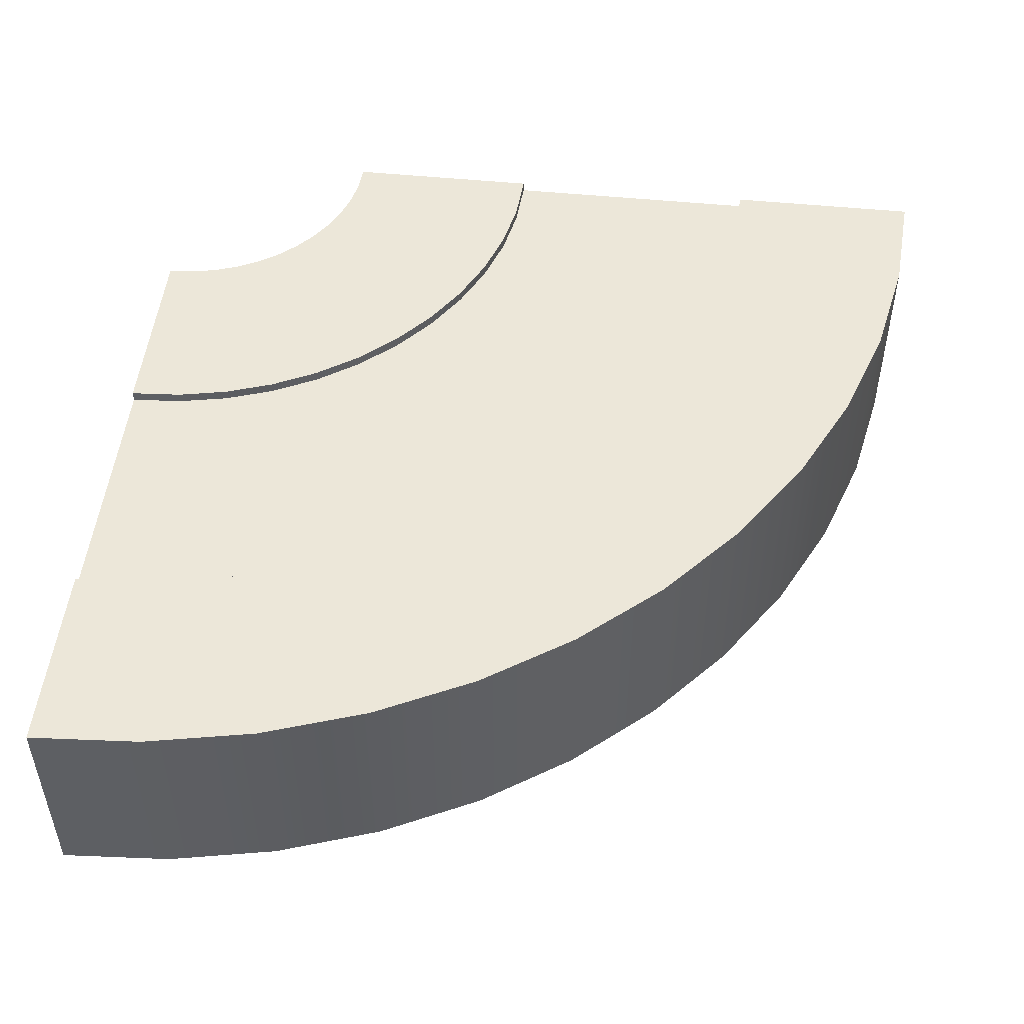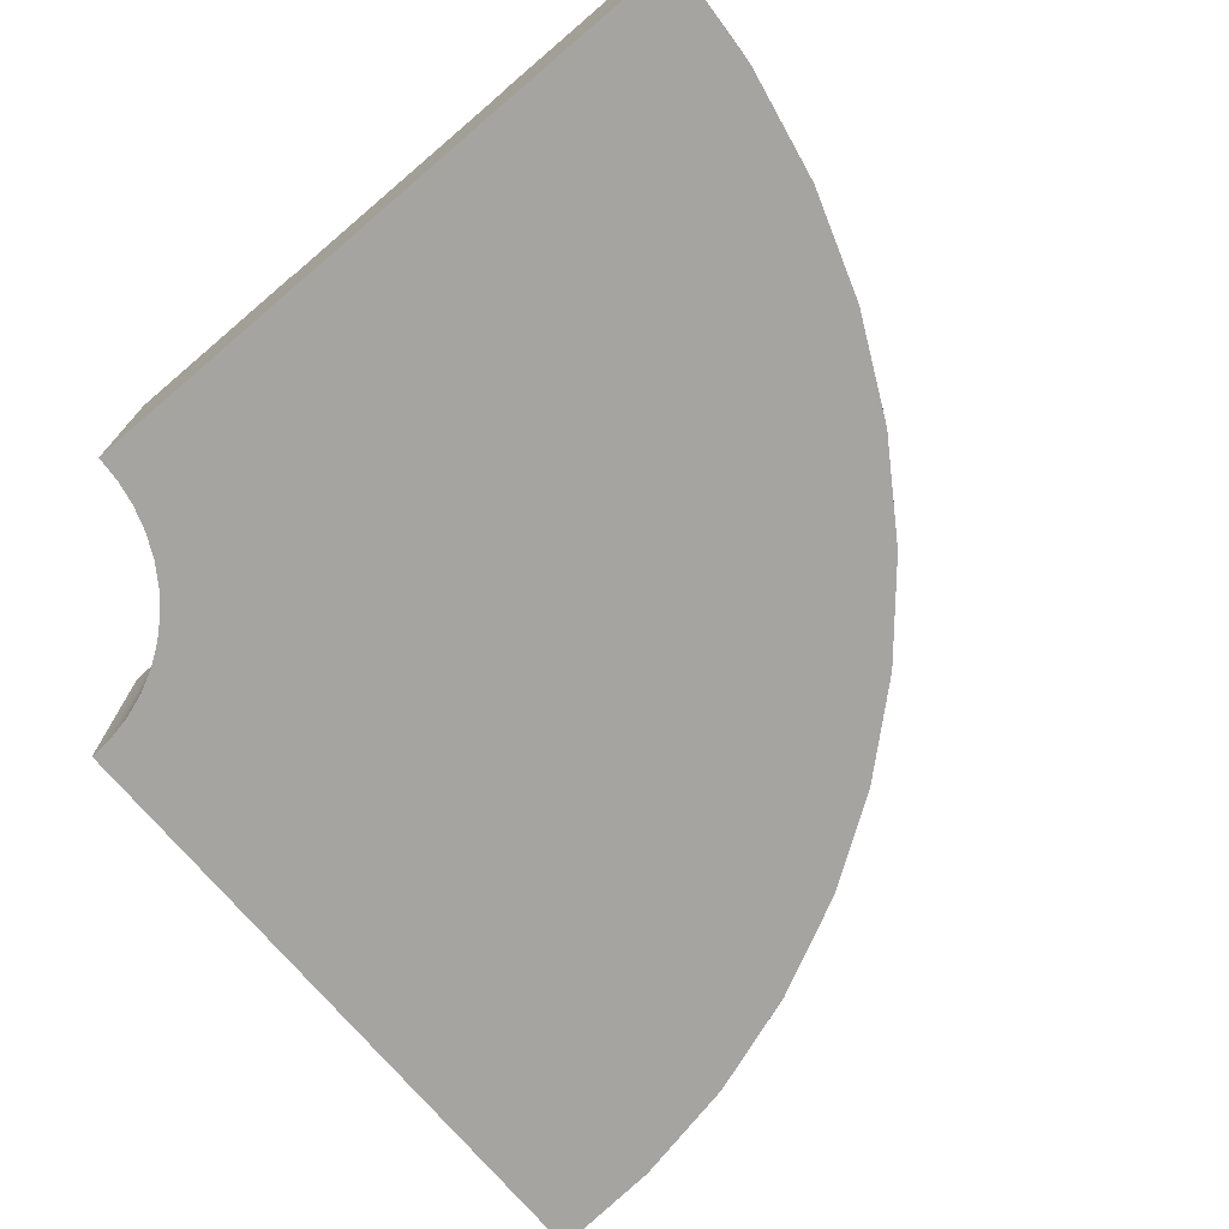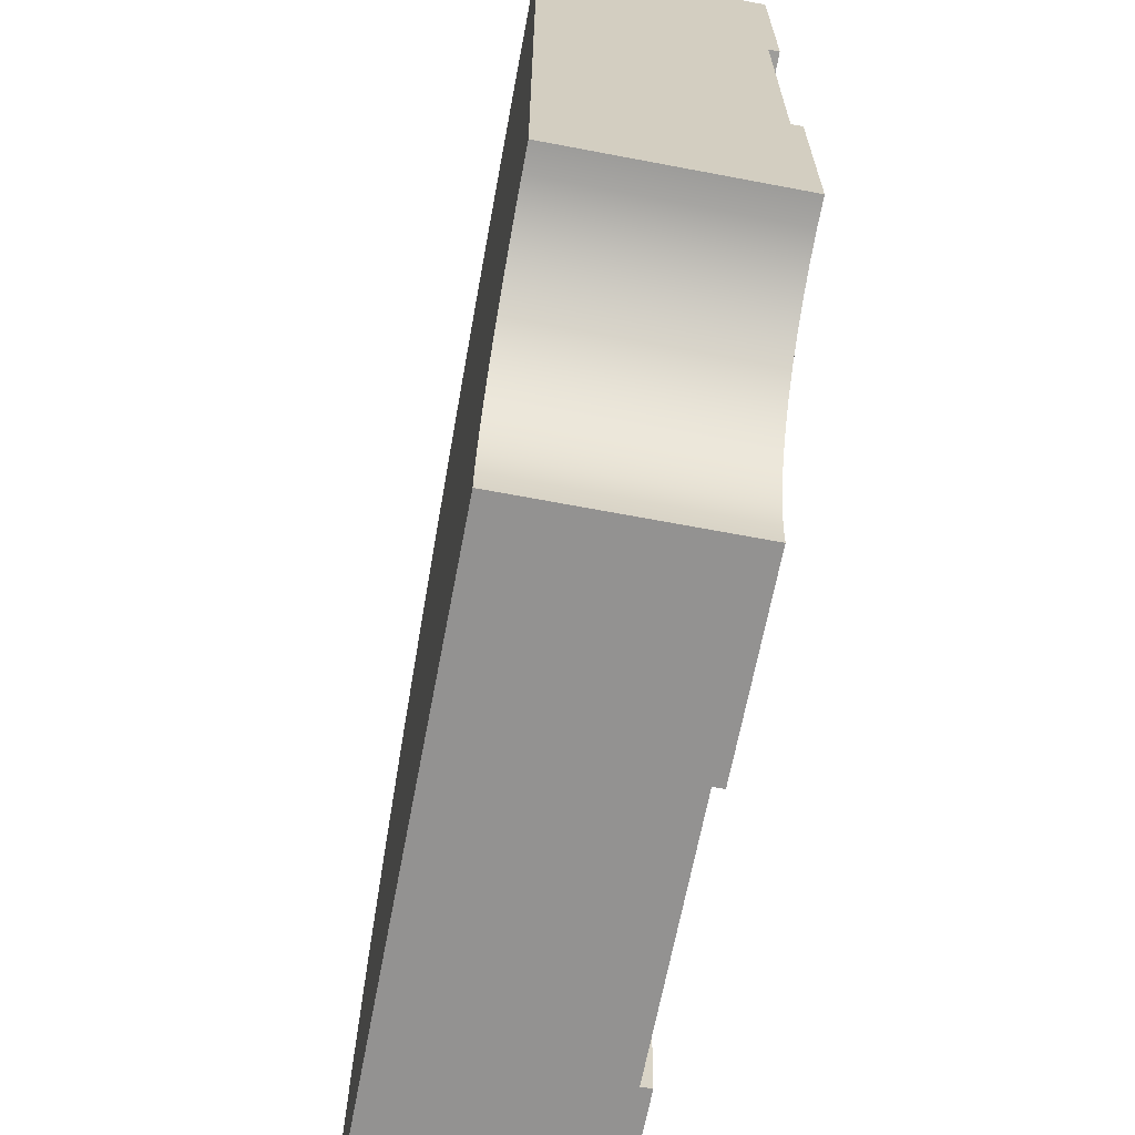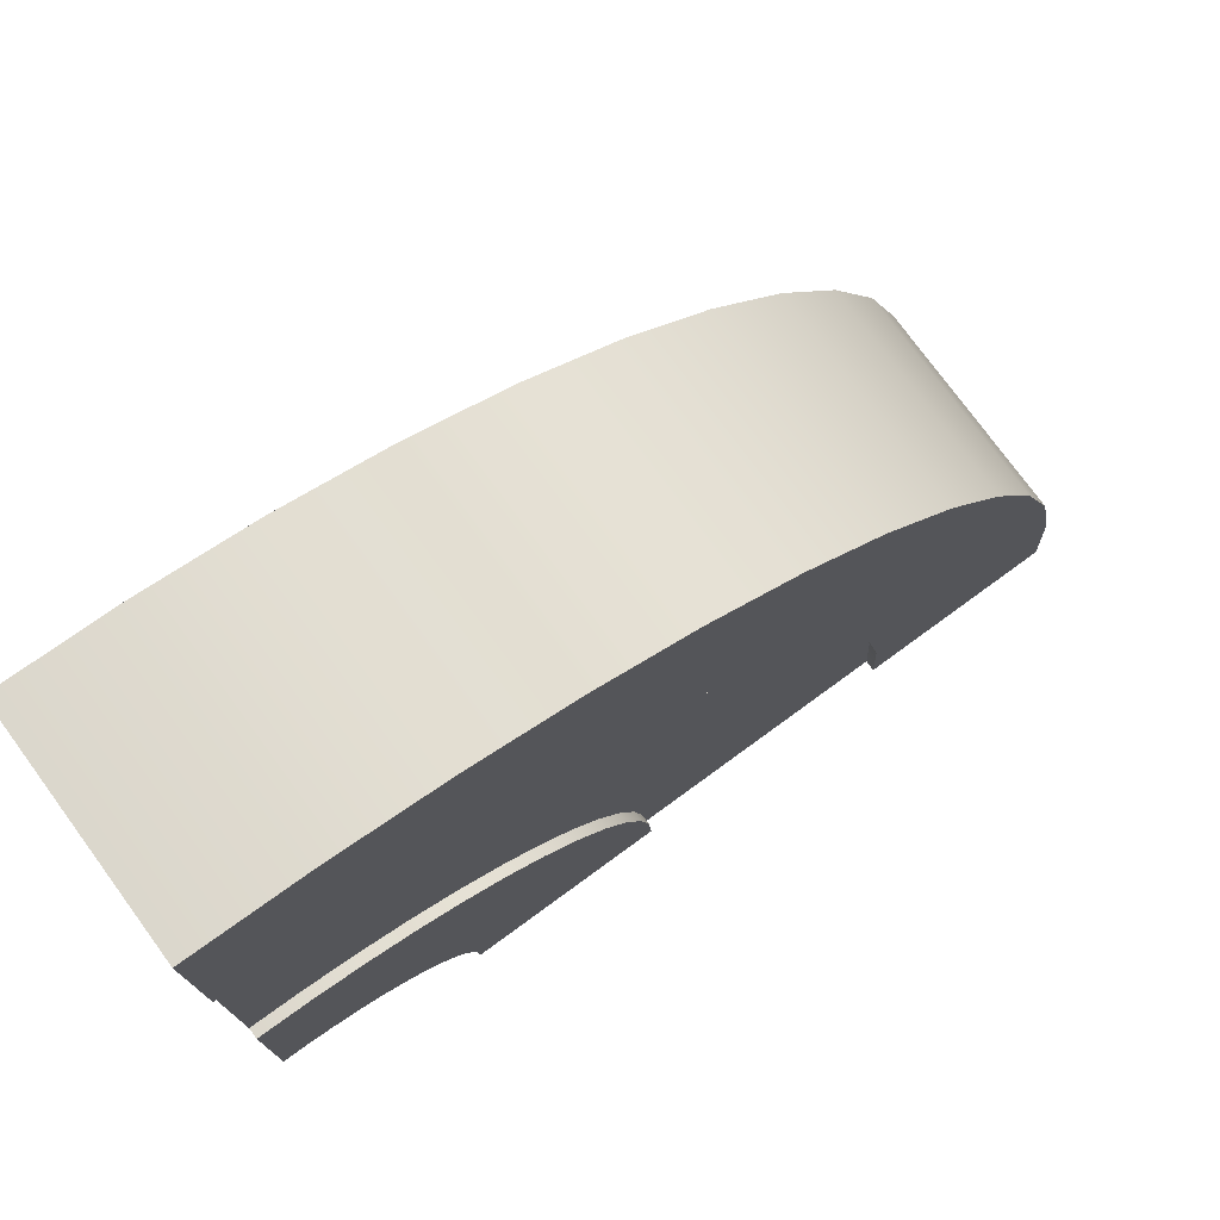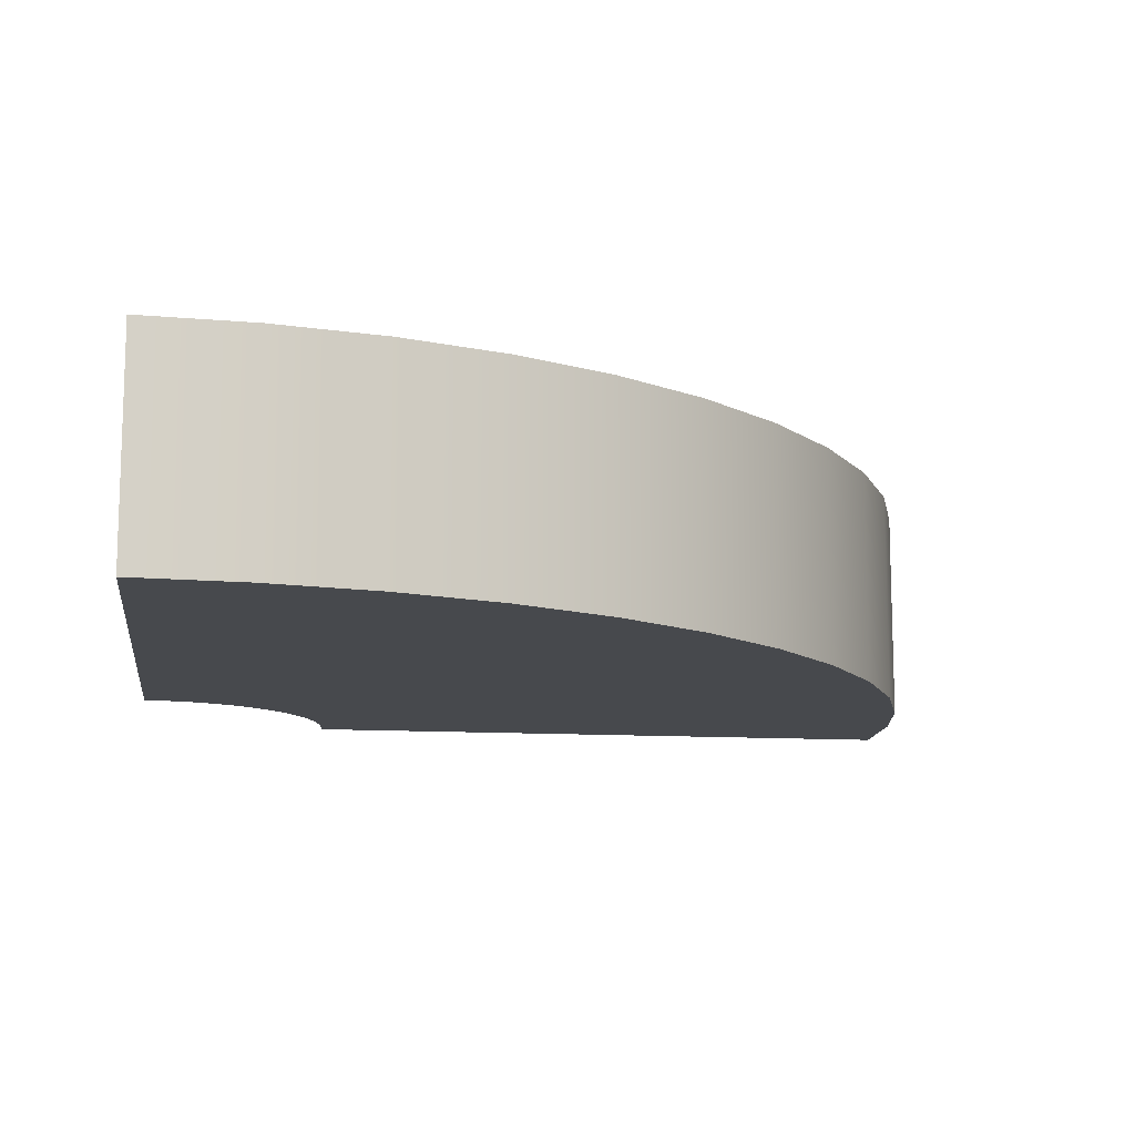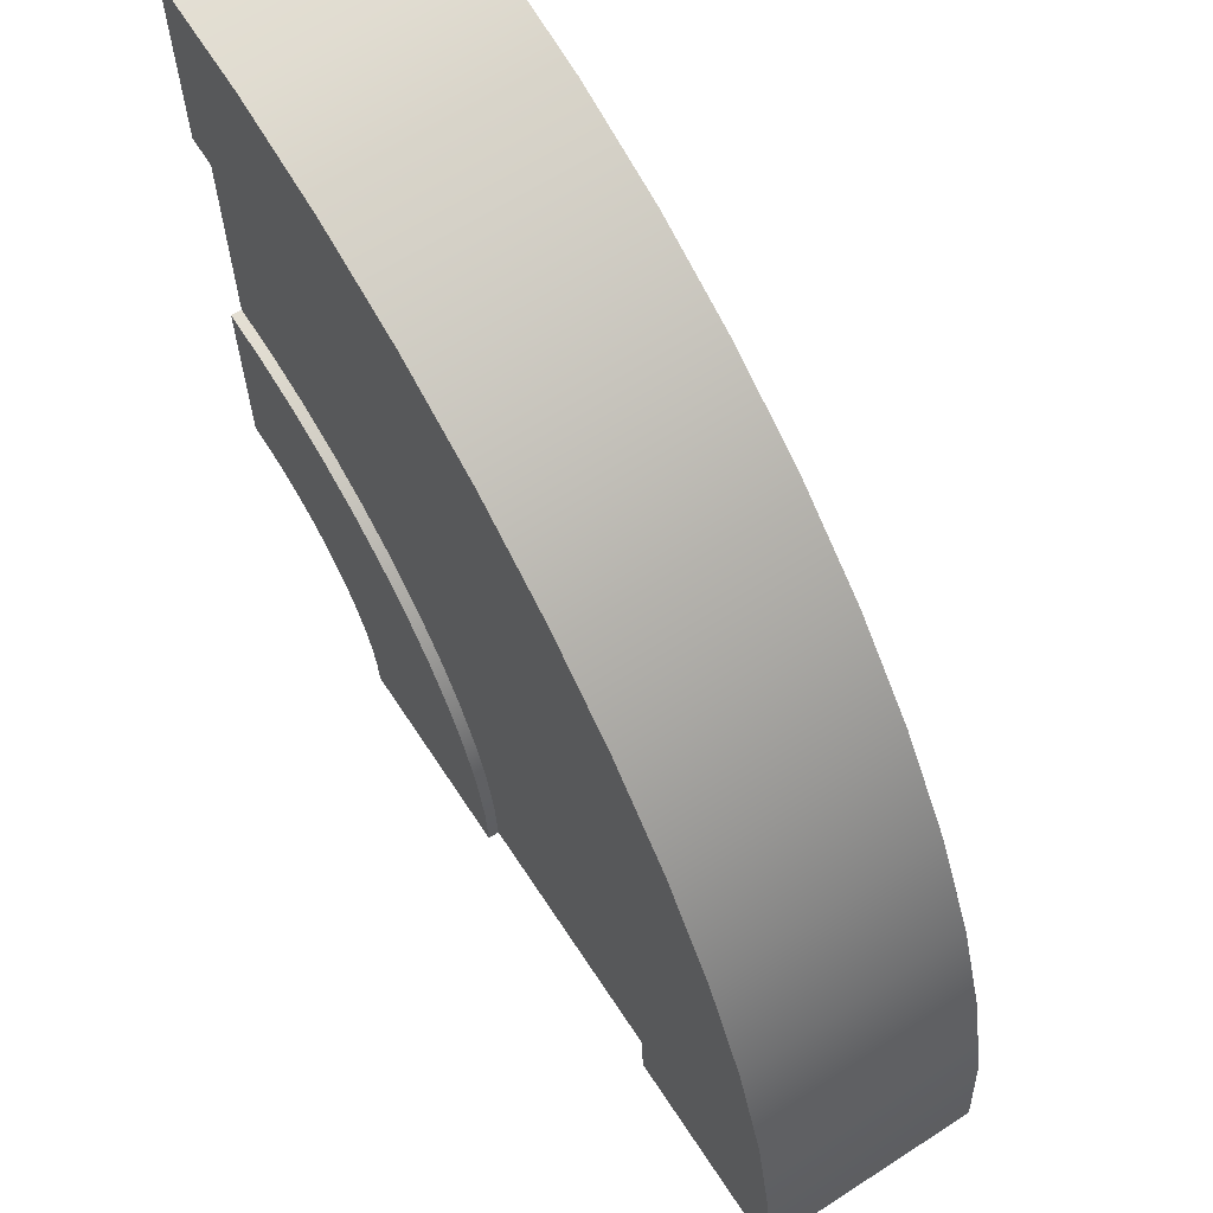
<metadata>
{"format":"obj","ext":"obj","renderer":"f3d","projection":"perspective","resolution":1024,"background":"white","views":[{"elev":50.1,"azim":-83.7,"up":"+Y"},{"elev":-73.4,"azim":-139.6,"up":"+Y"},{"elev":-66.4,"azim":79.2,"up":"+Z"},{"elev":76.1,"azim":143.8,"up":"+Z"},{"elev":-12.0,"azim":-98.1,"up":"+Y"},{"elev":63.9,"azim":-123.1,"up":"+Z"}]}
</metadata>
<code>
o roadTile_299
v 2.438 0 -0
v 2.438 0 -1.875
v 2.438 0.63 -1.875
v 2.438 0.63 -1.312
v 2.438 0.6 -1.312
v 2.438 0.3 -1.312
v 2.438 0.3 -0.5625
v 2.438 0.6 -0.5625
v 2.438 0.63 -0.5625
v 2.438 0.63 -0
v -0 0 -2.438
v 1.875 0 -2.438
v 1.88 0 -2.364
v 1.894 0 -2.292
v 1.918 0 -2.222
v 1.95 0 -2.156
v 1.991 0 -2.095
v 2.04 0 -2.04
v 2.095 0 -1.991
v 2.156 0 -1.95
v 2.222 0 -1.918
v 2.292 0 -1.894
v 2.364 0 -1.88
v 2.119 0 -0.02085
v 1.807 0 -0.08306
v 1.505 0 -0.1855
v 1.219 0 -0.3266
v 0.9536 0 -0.5037
v 0.7139 0 -0.7139
v 0.5037 0 -0.9536
v 0.3266 0 -1.219
v 0.1855 0 -1.505
v 0.08306 0 -1.807
v 0.02085 0 -2.119
v -0 0.63 -2.438
v 0.5625 0.63 -2.438
v 0.5625 0.6 -2.438
v 0.5625 0.3 -2.438
v 1.312 0.3 -2.438
v 1.312 0.6 -2.438
v 1.312 0.63 -2.438
v 1.875 0.63 -2.438
v 0.02085 0.63 -2.119
v 0.08306 0.63 -1.807
v 0.1855 0.63 -1.505
v 0.3266 0.63 -1.219
v 0.5037 0.63 -0.9536
v 0.7139 0.63 -0.7139
v 0.9536 0.63 -0.5037
v 1.219 0.63 -0.3266
v 1.505 0.63 -0.1855
v 1.807 0.63 -0.08306
v 2.119 0.63 -0.02085
v 2.193 0.63 -0.5785
v 1.952 0.63 -0.6264
v 1.72 0.63 -0.7052
v 1.5 0.63 -0.8137
v 1.296 0.63 -0.95
v 1.112 0.63 -1.112
v 0.95 0.63 -1.296
v 0.8137 0.63 -1.5
v 0.7052 0.63 -1.72
v 0.6264 0.63 -1.952
v 0.5785 0.63 -2.193
v 2.193 0.6 -0.5785
v 0.5785 0.6 -2.193
v 0.6264 0.6 -1.952
v 0.7052 0.6 -1.72
v 0.8137 0.6 -1.5
v 0.95 0.6 -1.296
v 1.112 0.6 -1.112
v 1.296 0.6 -0.95
v 1.5 0.6 -0.8137
v 1.72 0.6 -0.7052
v 1.952 0.6 -0.6264
v 2.291 0.6 -1.322
v 2.146 0.6 -1.351
v 2.007 0.6 -1.398
v 1.875 0.6 -1.463
v 1.753 0.6 -1.545
v 1.642 0.6 -1.642
v 1.545 0.6 -1.753
v 1.463 0.6 -1.875
v 1.398 0.6 -2.007
v 1.351 0.6 -2.146
v 1.322 0.6 -2.291
v 2.291 0.63 -1.322
v 2.364 0.63 -1.88
v 2.292 0.63 -1.894
v 2.222 0.63 -1.918
v 2.156 0.63 -1.95
v 2.095 0.63 -1.991
v 2.04 0.63 -2.04
v 1.991 0.63 -2.095
v 1.95 0.63 -2.156
v 1.918 0.63 -2.222
v 1.894 0.63 -2.292
v 1.88 0.63 -2.364
v 1.322 0.63 -2.291
v 1.351 0.63 -2.146
v 1.398 0.63 -2.007
v 1.463 0.63 -1.875
v 1.545 0.63 -1.753
v 1.642 0.63 -1.642
v 1.753 0.63 -1.545
v 1.875 0.63 -1.463
v 2.007 0.63 -1.398
v 2.146 0.63 -1.351
f 1 2 7
f 19 20 27
f 12 11 39
f 35 34 43
f 50 57 58
f 43 33 44
f 44 32 45
f 45 31 46
f 46 30 47
f 47 29 48
f 48 28 49
f 49 27 50
f 50 26 51
f 51 25 52
f 52 24 53
f 53 1 10
f 9 65 54
f 64 37 36
f 63 66 64
f 62 67 63
f 61 68 62
f 60 69 61
f 59 70 60
f 58 71 59
f 57 72 58
f 56 73 57
f 55 74 56
f 54 75 55
f 87 5 4
f 91 92 106
f 3 23 88
f 88 22 89
f 89 21 90
f 90 20 91
f 91 19 92
f 92 18 93
f 93 17 94
f 94 16 95
f 95 15 96
f 96 14 97
f 97 13 98
f 98 12 42
f 41 86 99
f 99 85 100
f 100 84 101
f 101 83 102
f 102 82 103
f 103 81 104
f 104 80 105
f 105 79 106
f 106 78 107
f 107 77 108
f 108 76 87
f 2 3 6
f 3 4 5
f 5 6 3
f 9 10 8
f 10 1 7
f 8 10 7
f 2 6 7
f 34 11 13
f 11 12 13
f 32 33 14
f 33 34 13
f 30 31 16
f 31 32 15
f 15 32 14
f 28 29 18
f 29 30 17
f 16 31 15
f 26 27 20
f 27 28 19
f 17 30 16
f 24 25 22
f 25 26 21
f 18 29 17
f 2 1 23
f 1 24 23
f 33 13 14
f 22 23 24
f 21 22 25
f 28 18 19
f 20 21 26
f 11 35 38
f 35 36 37
f 37 38 35
f 41 42 40
f 42 12 39
f 40 42 39
f 11 38 39
f 35 11 34
f 64 36 35
f 35 43 64
f 43 44 63
f 44 45 62
f 45 46 62
f 46 47 61
f 47 48 60
f 61 47 60
f 48 49 59
f 49 50 58
f 59 49 58
f 50 51 56
f 51 52 55
f 52 53 55
f 53 10 54
f 55 53 54
f 10 9 54
f 51 55 56
f 43 63 64
f 62 63 44
f 62 46 61
f 60 48 59
f 50 56 57
f 43 34 33
f 44 33 32
f 45 32 31
f 46 31 30
f 47 30 29
f 48 29 28
f 49 28 27
f 50 27 26
f 51 26 25
f 52 25 24
f 53 24 1
f 9 8 65
f 64 66 37
f 63 67 66
f 62 68 67
f 61 69 68
f 60 70 69
f 59 71 70
f 58 72 71
f 57 73 72
f 56 74 73
f 55 75 74
f 54 65 75
f 87 76 5
f 87 4 88
f 4 3 88
f 107 108 89
f 108 87 88
f 105 106 92
f 106 107 91
f 105 92 93
f 103 104 94
f 104 105 93
f 103 94 95
f 101 102 96
f 102 103 95
f 96 102 95
f 99 100 97
f 100 101 96
f 42 41 98
f 41 99 98
f 100 96 97
f 108 88 89
f 97 98 99
f 107 89 90
f 107 90 91
f 94 104 93
f 3 2 23
f 88 23 22
f 89 22 21
f 90 21 20
f 91 20 19
f 92 19 18
f 93 18 17
f 94 17 16
f 95 16 15
f 96 15 14
f 97 14 13
f 98 13 12
f 41 40 86
f 99 86 85
f 100 85 84
f 101 84 83
f 102 83 82
f 103 82 81
f 104 81 80
f 105 80 79
f 106 79 78
f 107 78 77
f 108 77 76
f 73 79 80
f 39 37 40
f 7 5 8
f 86 40 37
f 37 66 86
f 66 67 85
f 67 68 84
f 68 69 84
f 69 70 83
f 70 71 81
f 83 70 82
f 71 72 81
f 72 73 80
f 81 72 80
f 73 74 78
f 74 75 77
f 75 65 77
f 65 8 76
f 77 65 76
f 8 5 76
f 74 77 78
f 69 83 84
f 66 85 86
f 84 85 67
f 82 70 81
f 73 78 79
f 39 38 37
f 7 6 5

</code>
